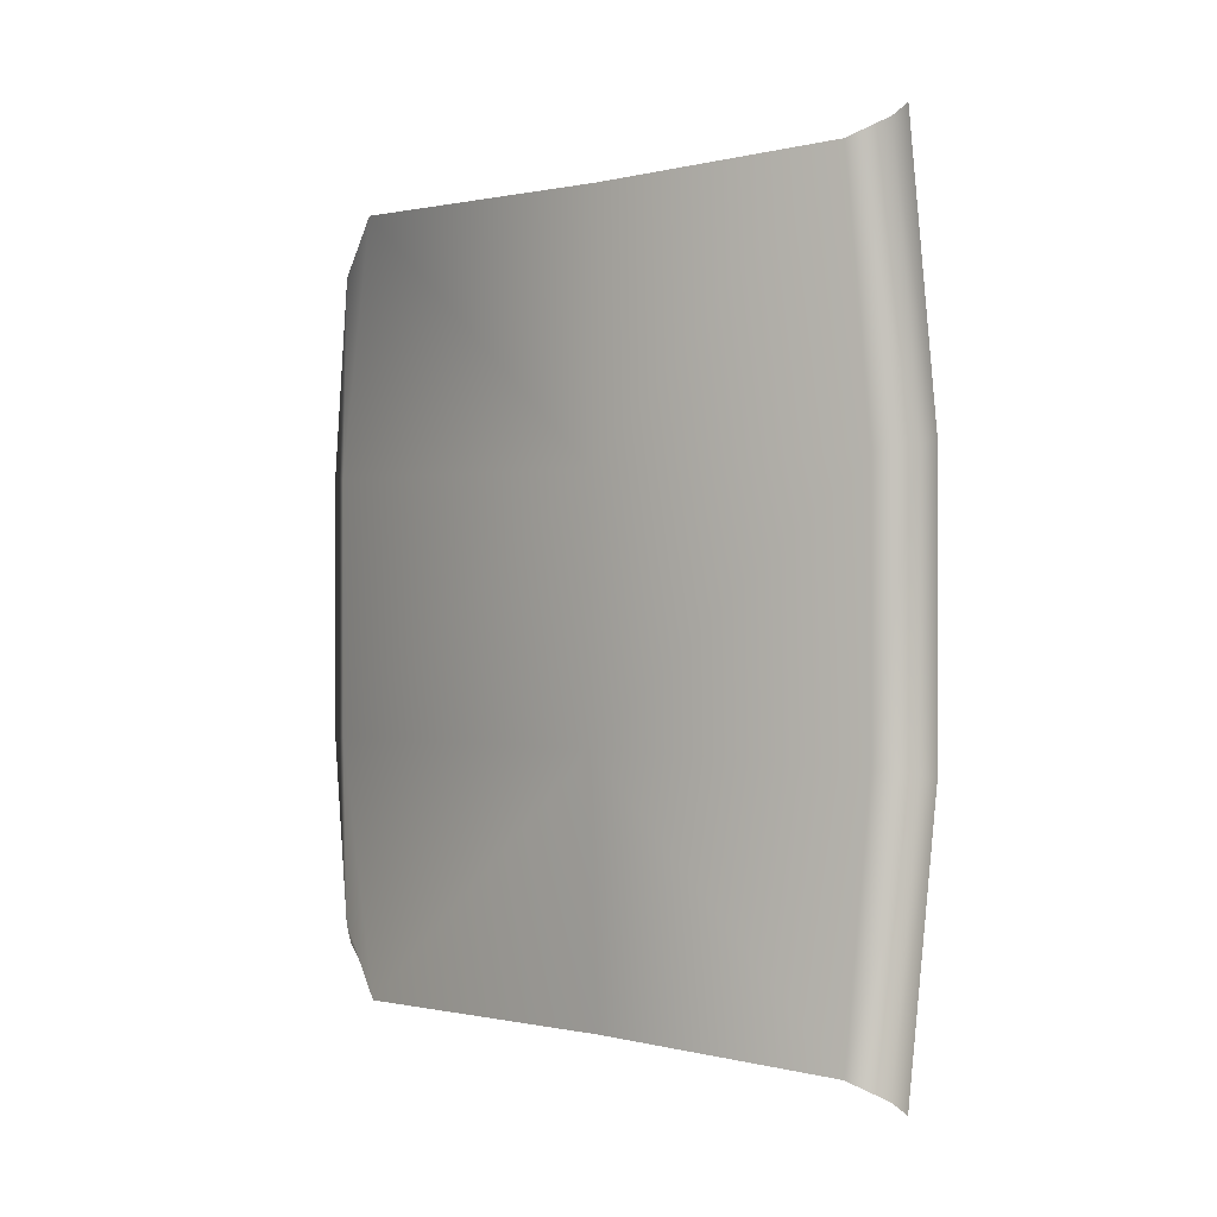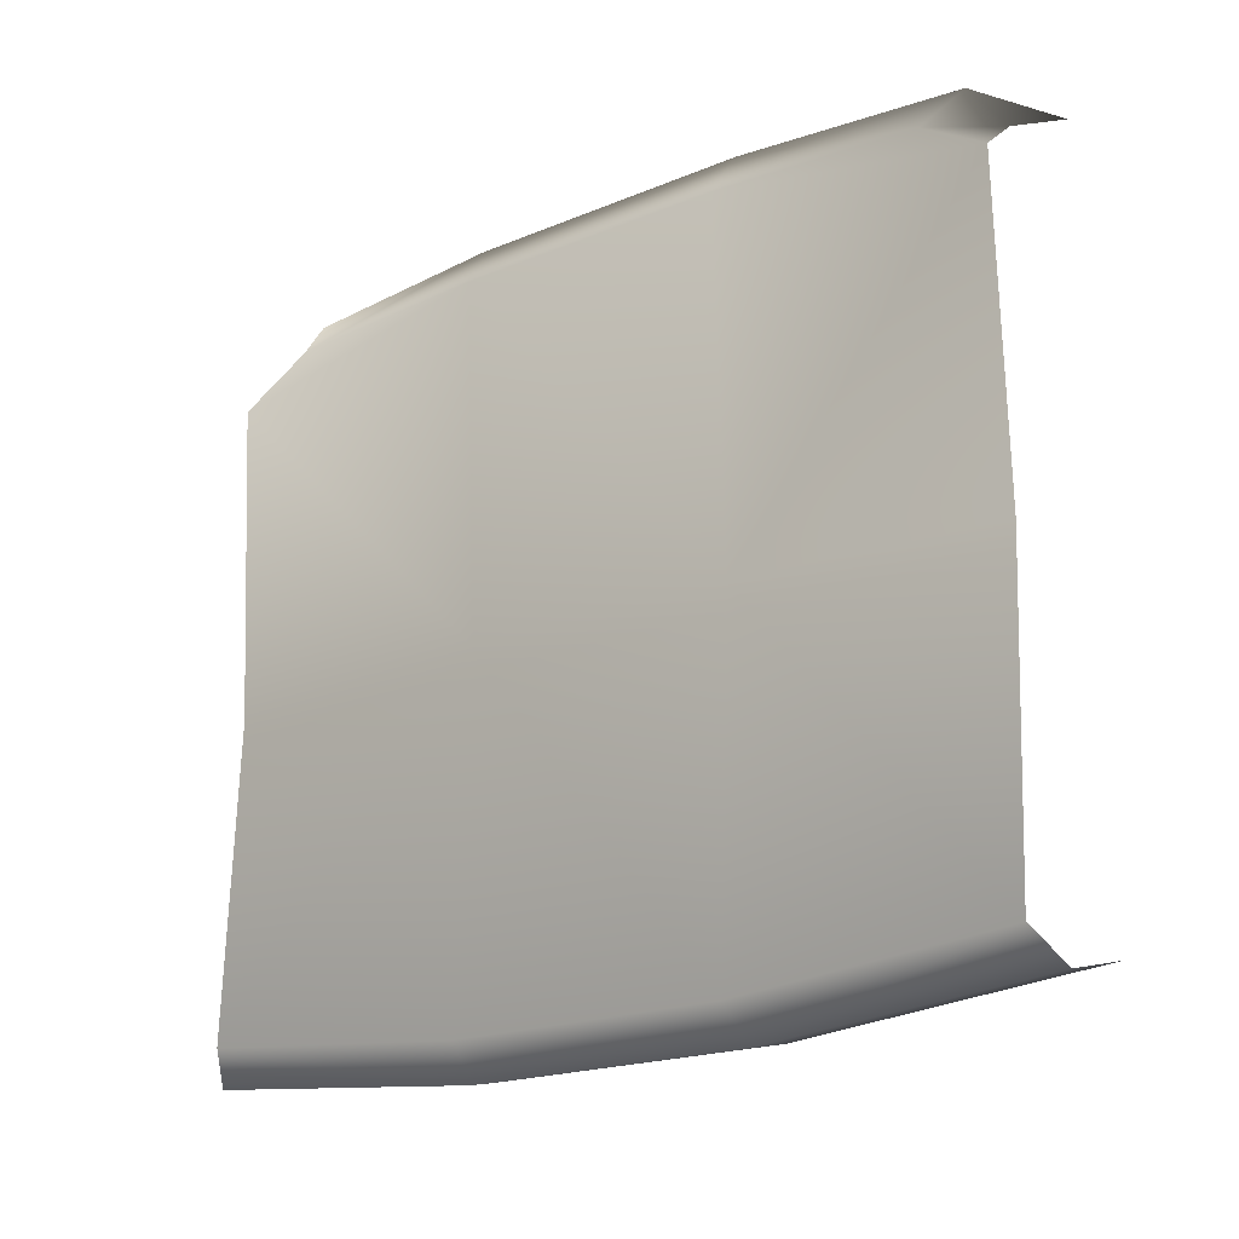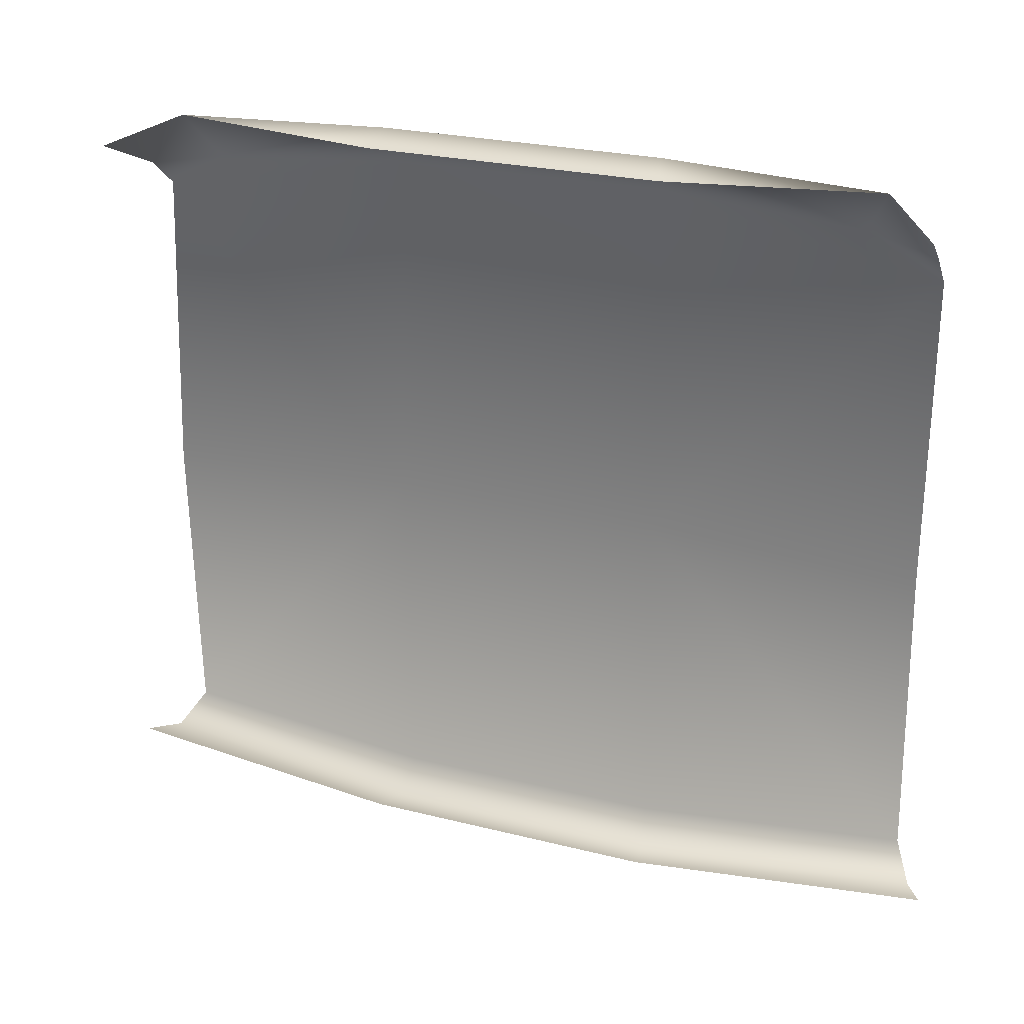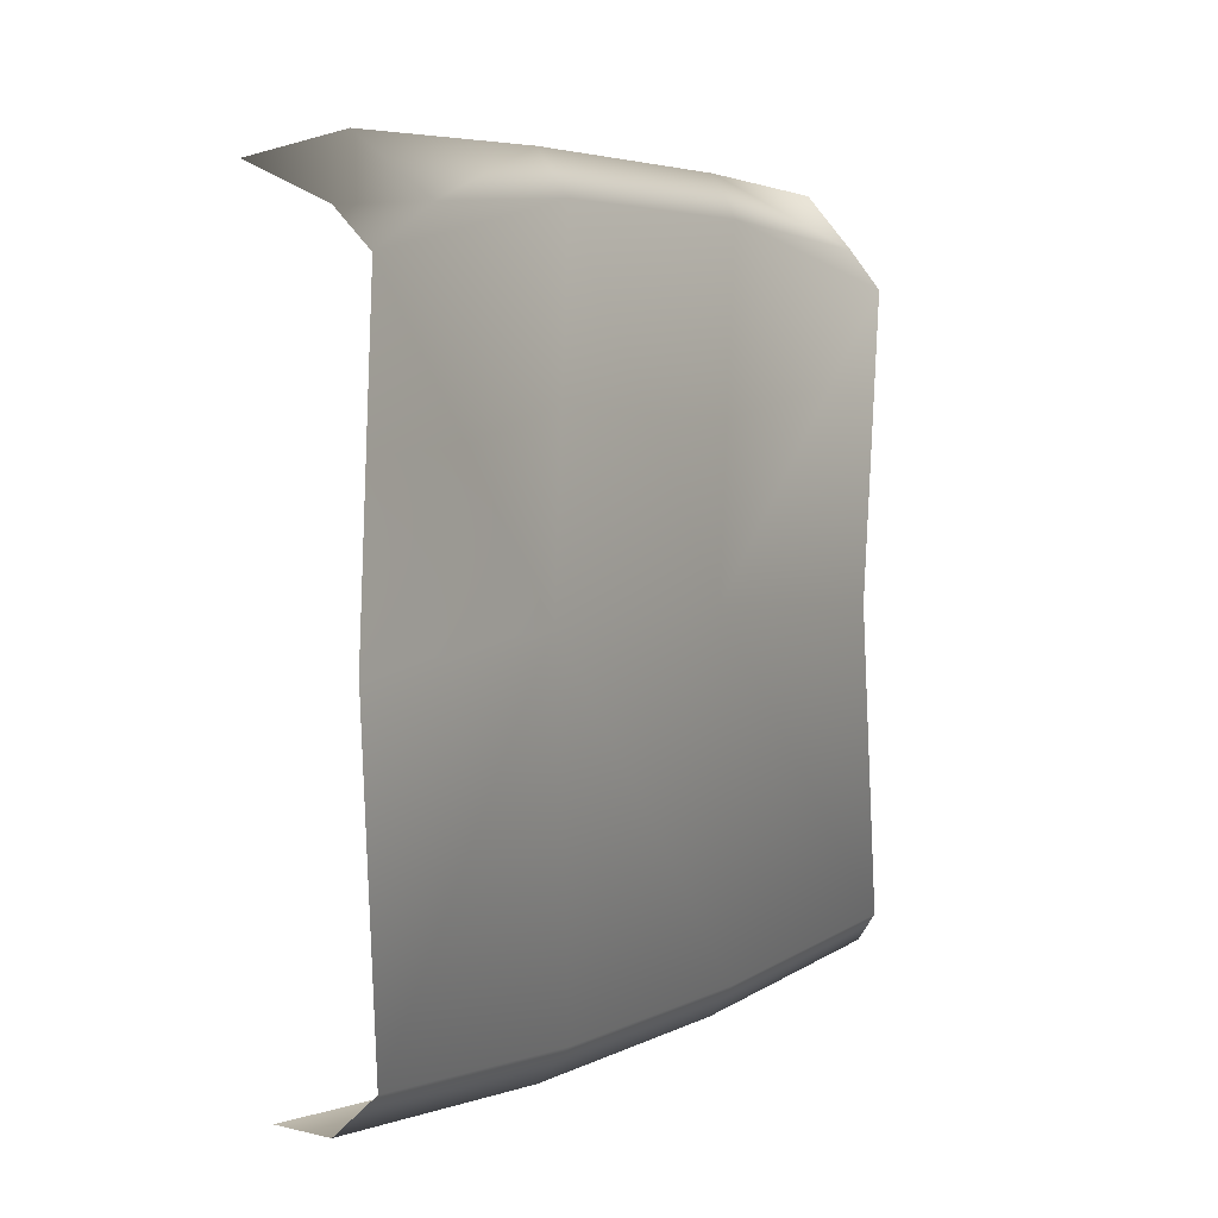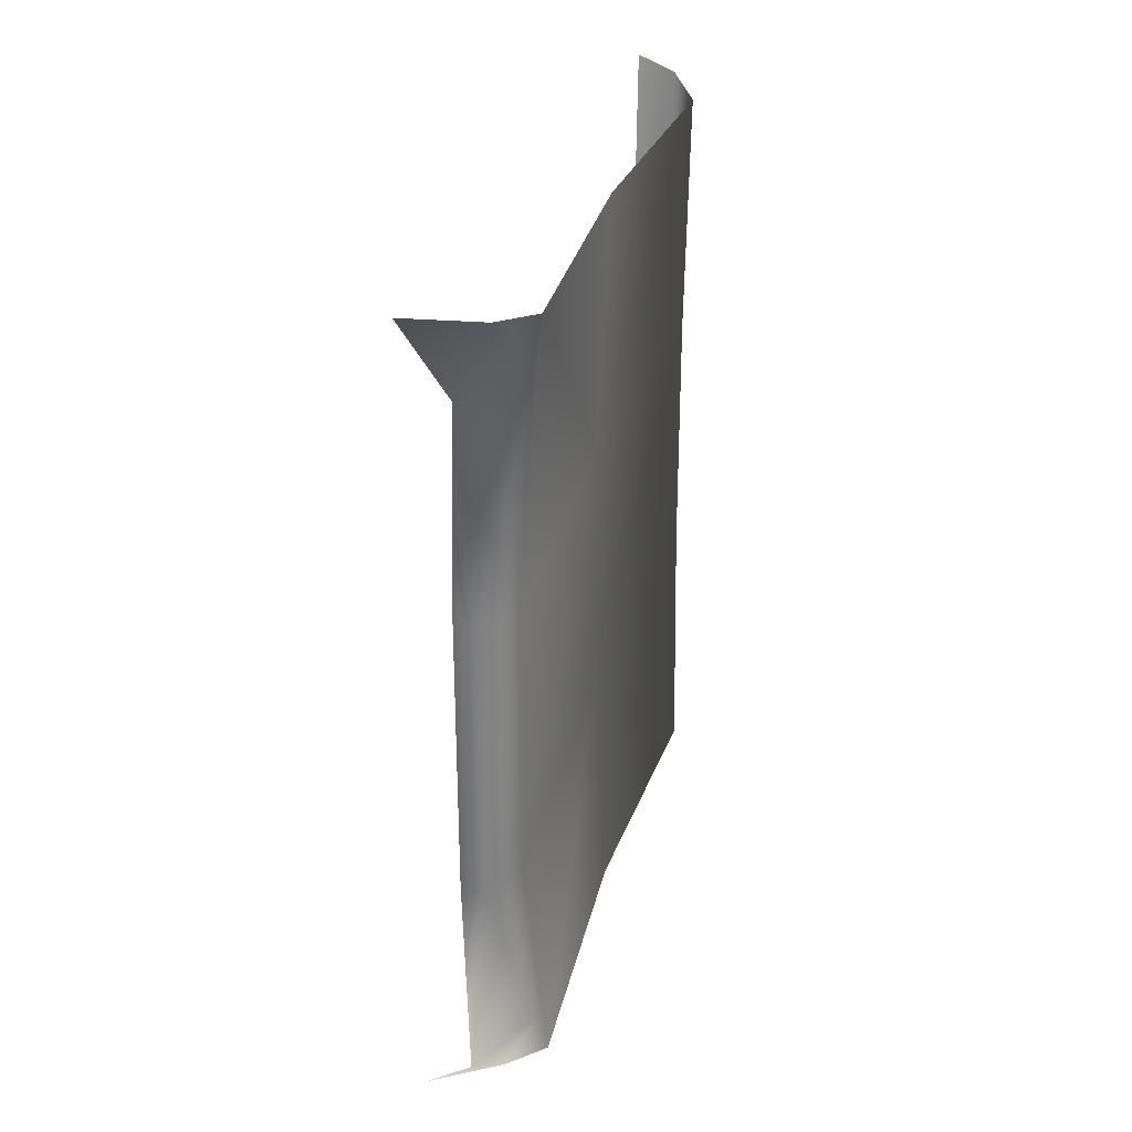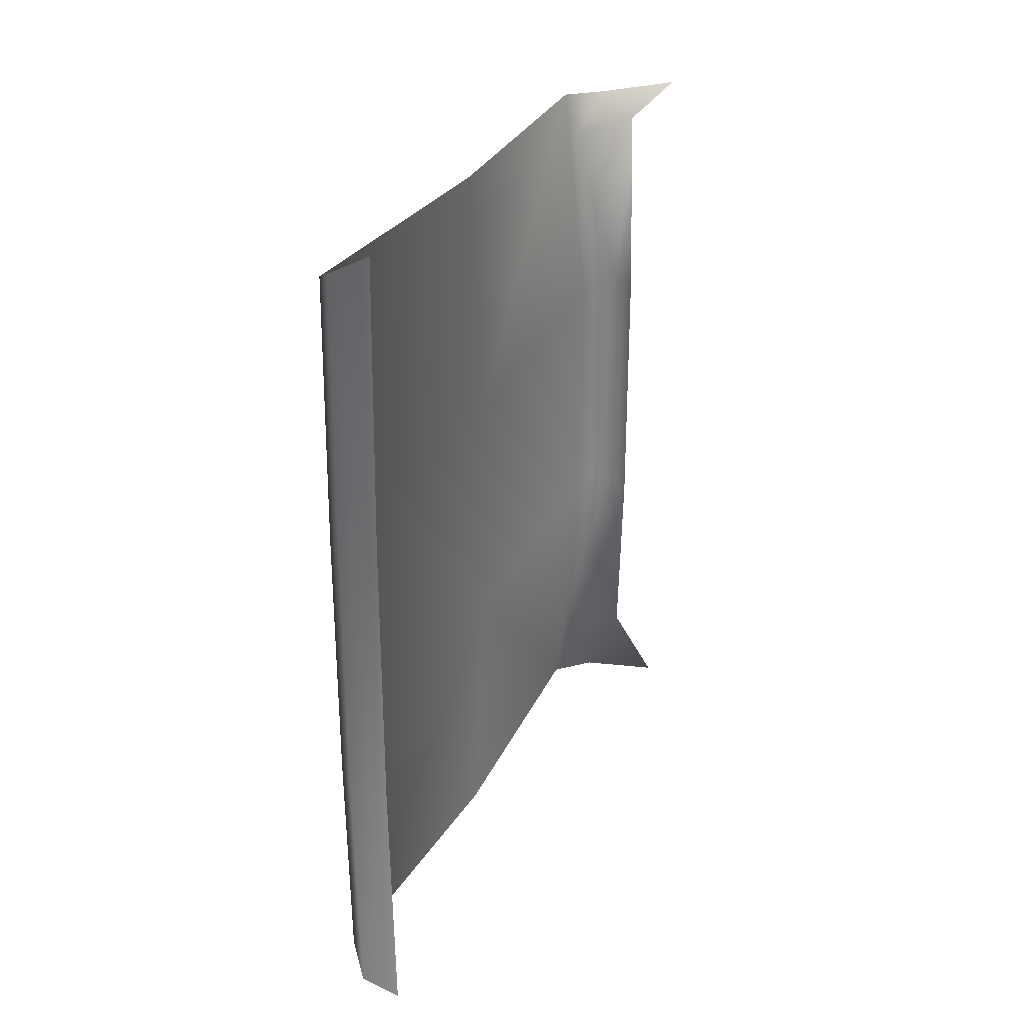
<metadata>
{"format":"obj","ext":"obj","renderer":"f3d","projection":"perspective","resolution":1024,"background":"white","views":[{"elev":0.2,"azim":-48.0,"up":"+Z"},{"elev":-18.8,"azim":-51.1,"up":"+Y"},{"elev":24.4,"azim":112.7,"up":"+Y"},{"elev":4.2,"azim":-148.4,"up":"+Y"},{"elev":29.5,"azim":-165.1,"up":"+Z"},{"elev":29.4,"azim":23.6,"up":"+Z"}]}
</metadata>
<code>
v 0.04603 0.412 -0.5266
v 0.1429 0.4574 -0.5401
v 0.06792 0.4877 -0.4691
v 0.03526 -0.4545 0.5534
v 0.08481 -0.4426 0.5784
v 0.09632 -0.4747 0.1934
v 0.04677 -0.4845 0.1851
v 0.04677 -0.4845 -0.1833
v 0.09632 -0.4747 -0.1916
v 0.03526 -0.4545 -0.5516
v 0.08481 -0.4426 -0.5766
v 0.01151 -0.4419 -0.175
v -1.113e-08 -0.4141 -0.5266
v 0.01877 -0.02378 -0.5266
v 0.03027 -0.001092 -0.175
v 0.01151 -0.4419 0.1767
v -1.113e-08 -0.4141 0.5284
v 0.03027 -0.001092 0.1767
v 0.01877 -0.02046 0.5284
v 9.993e-09 0.3732 0.5284
v 0.04603 0.412 0.5284
v 1.131e-08 0.4182 0.4491
v 0.01151 0.4397 0.1767
v 0.01151 0.4397 -0.175
v 9.814e-09 0.3666 -0.5266
v 0.1429 0.4574 0.5419
v 0.06792 0.4881 0.4658
v 0.04547 0.4939 0.1851
v 0.04547 0.4939 -0.1833
v 1.137e-08 0.4197 -0.4287
v 0.07943 0.475 0.1934
v 0.07943 0.475 -0.1916
g BARBERSHOP_POSTER02
o BARBERSHOP_POSTER020
f 1 2 3
f 4 5 6
f 6 7 4
f 8 7 6
f 6 9 8
f 10 8 9
f 9 11 10
f 7 8 12
f 13 12 8
f 8 10 13
f 13 14 15
f 15 12 13
f 16 12 15
f 12 16 7
f 7 16 17
f 17 4 7
f 17 16 18
f 18 19 17
f 20 19 18
f 15 18 16
f 21 20 22
f 22 20 23
f 18 23 20
f 24 23 18
f 18 15 24
f 25 24 15
f 15 14 25
f 26 21 27
f 27 21 22
f 27 22 28
f 23 28 22
f 29 28 23
f 23 24 29
f 29 24 30
f 25 30 24
f 25 1 30
f 28 31 27
f 32 31 28
f 28 29 32
f 3 32 29
f 29 30 3
f 3 30 1

</code>
